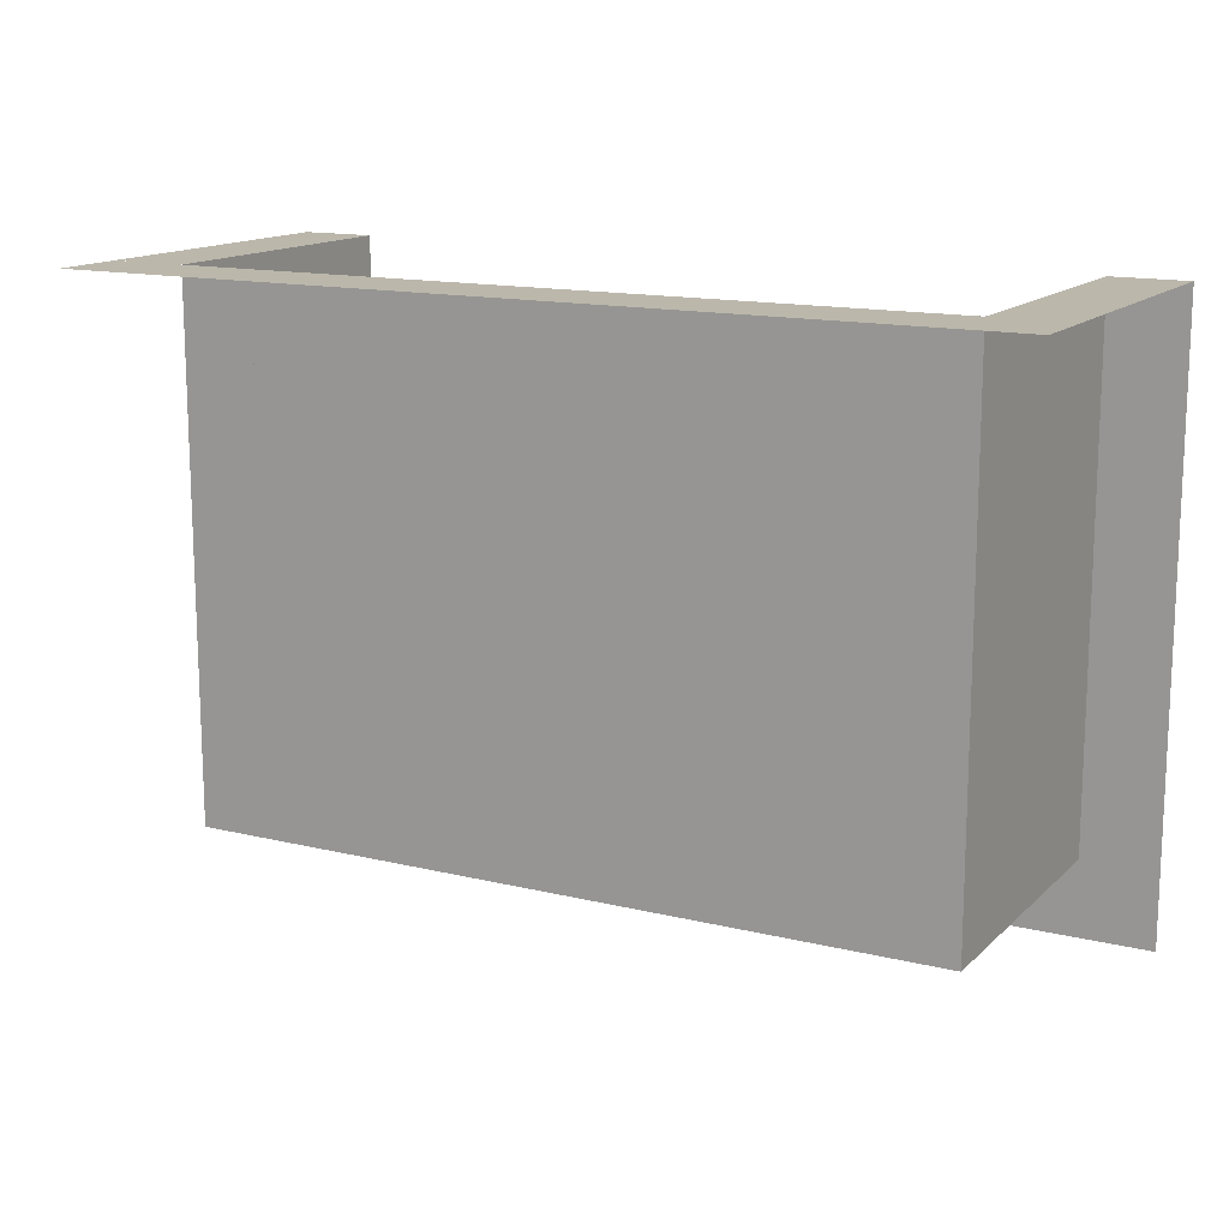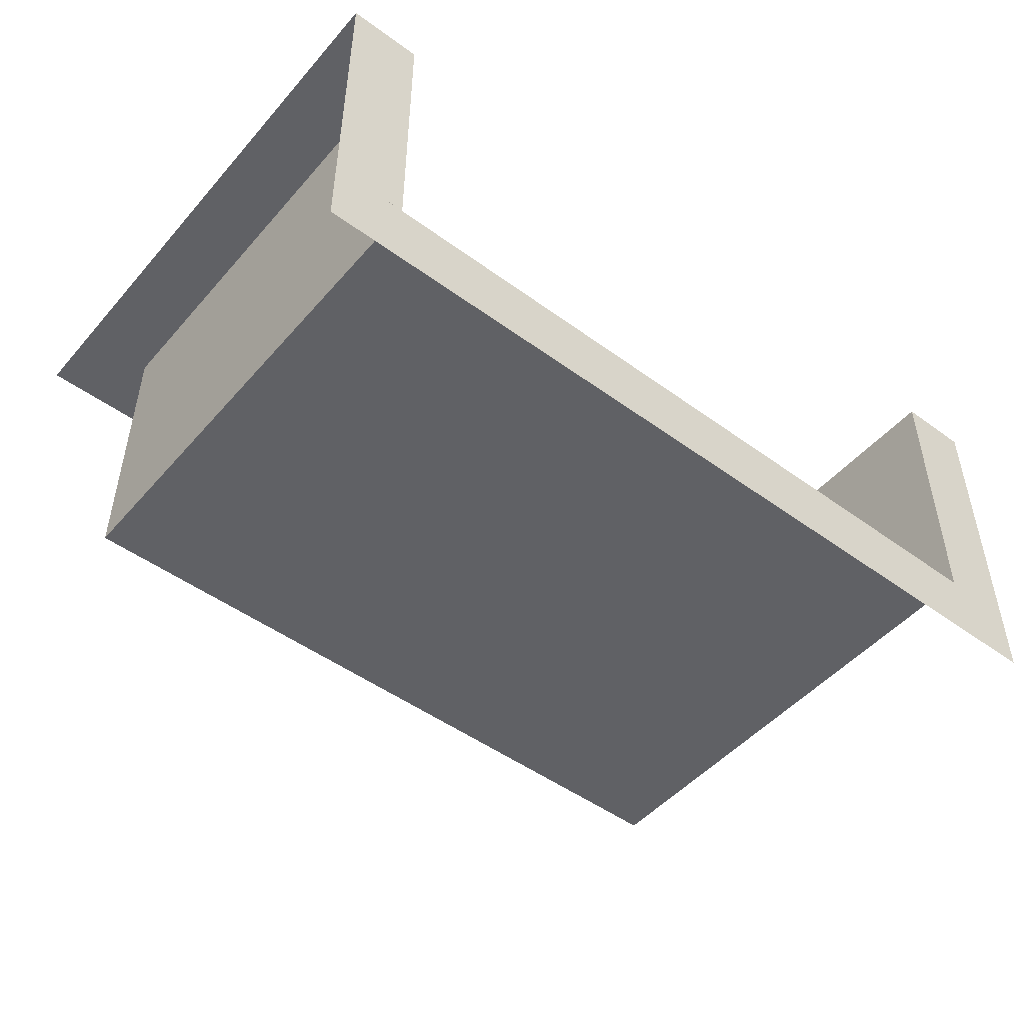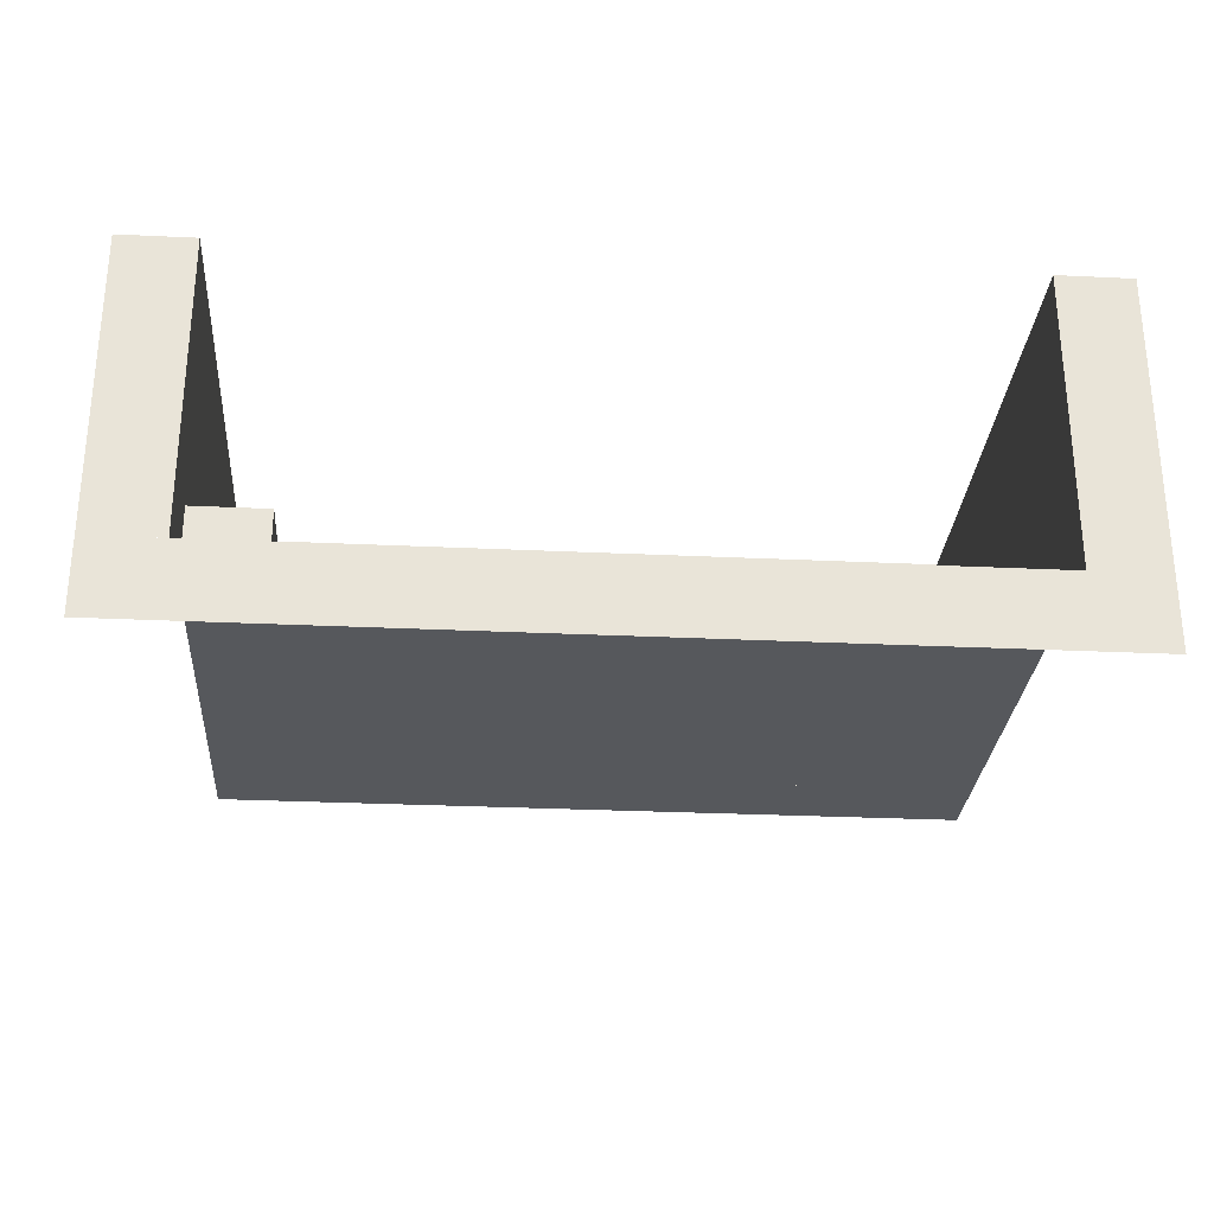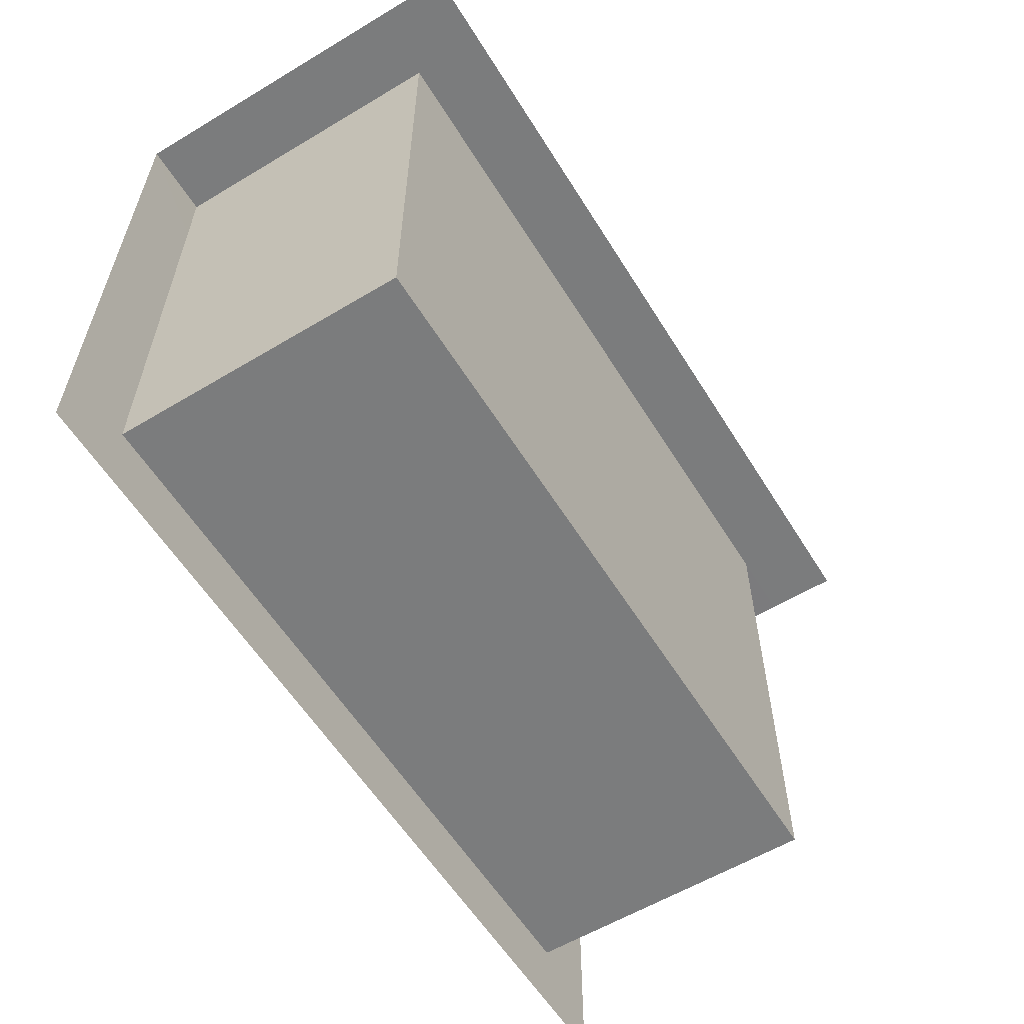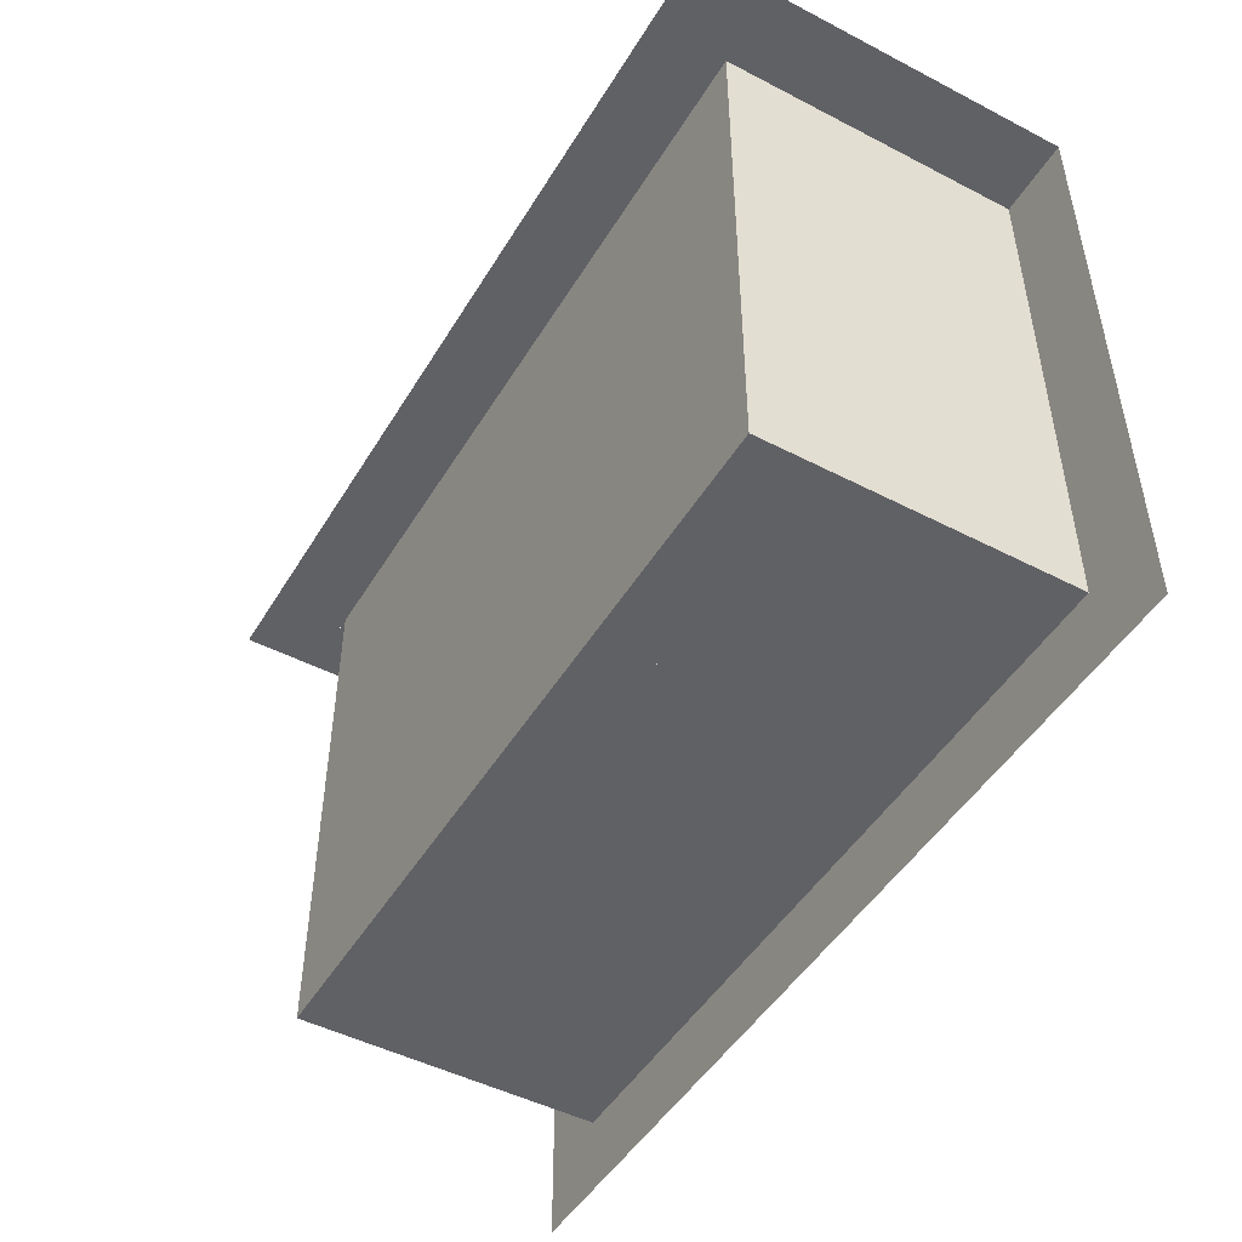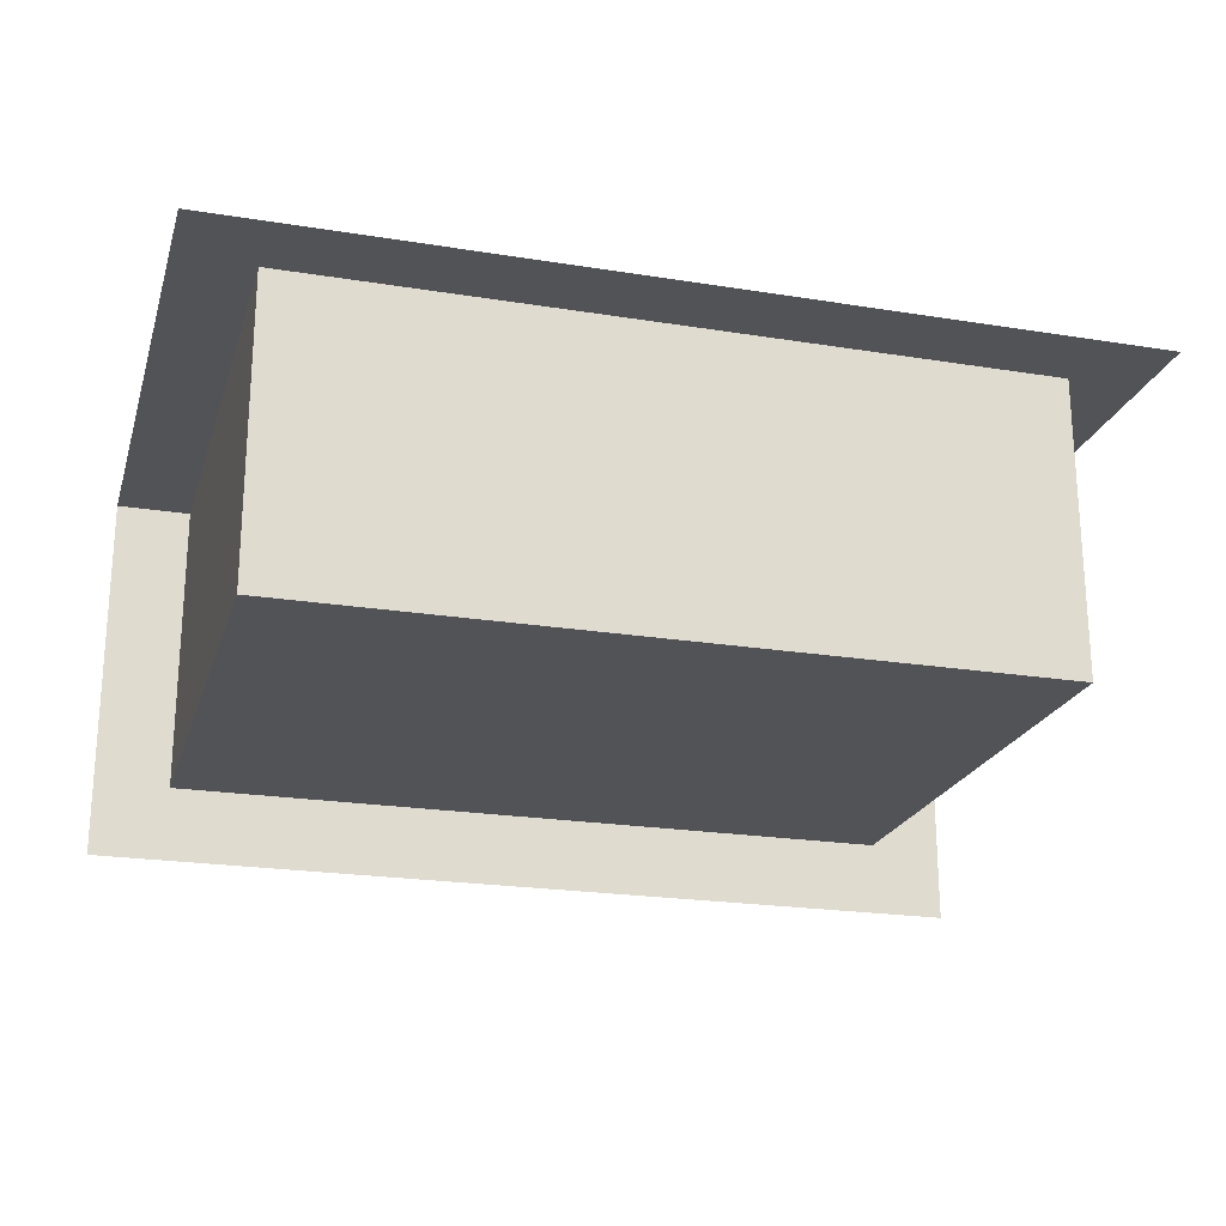
<metadata>
{"format":"obj","ext":"obj","renderer":"f3d","projection":"perspective","resolution":1024,"background":"white","views":[{"elev":14.2,"azim":28.2,"up":"+Z"},{"elev":-48.8,"azim":-39.1,"up":"+Y"},{"elev":-28.3,"azim":-4.1,"up":"+Y"},{"elev":-58.6,"azim":-58.3,"up":"+Z"},{"elev":-48.1,"azim":59.9,"up":"+Z"},{"elev":-22.0,"azim":164.3,"up":"+Y"}]}
</metadata>
<code>
o Default
v -1 3.783e-07 5e-05
v 0 0.0001004 -0.9999
v -1 0.0001004 -0.9999
v 0 3.783e-07 5e-05
v 1 7.985e-05 -0.9999
v 1 -2.015e-05 5e-05
v 0 -5.059e-05 0.9999
v 1 -5.059e-05 0.9999
v 0 -0.0001538 2
v 1 -0.0001538 2
v -1 -0.0001726 2
v -1 -7.261e-05 0.9998
v -2 -0.000147 0.9999
v -2 -4.702e-05 -5e-05
v -2 5.229e-05 -0.9999
v 2 0.0001096 -0.9999
v 2 9.603e-06 5e-05
v 2 -5.523e-05 0.9999
v -2 -0.0002104 2
v -3 -0.0001798 2
v -3 -7.981e-05 0.9998
v -3 9.503e-06 -5e-05
v 2 -0.000228 2
v 3 -0.000128 0.9998
v 3 -0.000228 2
v 2 -0.0002502 3
v 3 -0.0002502 3
v 1 -0.0002608 3
v 3 1.429e-05 -5e-05
v 0 -0.0002881 3
v -2 -0.0002674 3
v -1 -0.0002674 3
v -3 0.0001278 -0.9999
v 0 0.0002097 -2
v -1 0.0002097 -2
v -4 0.0001566 -2
v -3 0.0002611 -3
v -4 0.0002865 -3
v -3 0.0001827 -2
v 3 0.00016 -2
v 4 0.0002631 -3
v 3 0.0002735 -3
v 4 0.000153 -2
v 4 5.016e-06 -5e-05
v 4 -9.498e-05 0.9999
v 1 0.0001805 -2
v 2 0.0001805 -2
v 3 0.0001028 -0.9999
v 1 0.0002769 -3
v 0 0.0002713 -3
v -2 0.0002022 -2
v -3 -0.0002656 3
v 4 -0.0001888 2
v 4 -0.0002689 3
v 4 9.396e-05 -0.9999
v -4 -0.0002726 3
v -4 -0.0001726 2
v -4 -0.0001292 0.9998
v -4 1.371e-05 -5e-05
v -4 8.176e-05 -0.9999
v -2 0.0002611 -3
v -1 0.0002716 -3
v 2 0.0002769 -3
v 5 0.0002969 -3
v 5 0.0001969 -2
v 5 0.0001292 -0.9998
v 5 -5.412e-06 5e-05
v 5 -5.753e-05 0.9998
v 5 -0.0001575 2
v 5 -0.0003009 3
v 4 -0.0003718 4
v 5 -0.0003718 4
v 3 -0.0003909 4
v 2 -0.0003803 4
v 1 -0.0003787 4
v 0 -0.0003783 4
v -1 -0.0003723 4
v -2 -0.0003515 4
v -3 -0.0003516 4
v -4 -0.0003517 4
v -5 -0.0003429 3
v -5 -0.0002429 2
v -5 -0.0001342 0.9998
v -5 3.456e-05 -5e-05
v -5 6.519e-05 -0.9998
v -5 0.0001652 -2
v -5 0.0002501 -3
v -5 -0.0003669 4
v 1 1 -3
v 0 1 -3
v -1 1 -3
v -2 1 -3
v -3 1 -3
v -4 1 -3
v -5 1 -3
v -4 2 -3
v -5 2 -3
v -3 2 -3
v -1 2 -3
v -2 2 -3
v 0 2 -3
v 1 2 -3
v 2 2 -3
v 2 1 -3
v 3 2 -3
v 3 1 -3
v 4 2 -3
v 4 1 -3
v 5 1 -3
v 5 2 -3
v 5 3 -3
v 4 3 -3
v 3 3 -3
v 2 3 -3
v 1 3 -3
v 0 3 -3
v -1 3 -3
v -2 3 -3
v -3 3 -3
v -4 3 -3
v -5 3 -3
v -3 4 -3
v -4 4 -3
v -2 4 -3
v -1 4 -3
v 0 4 -3
v 1 4 -3
v 2 4 -3
v 3 4 -3
v 4 4 -3
v 5 4 -3
v -5 4 -3
v -4 4 -4
v -5 4 -4
v -3 4 -4
v -2 4 -4
v -1 4 -4
v 0 4 -4
v 1 4 -4
v 2 4 -4
v 3 4 -4
v 4 4 -4
v 5 4 -4
v 5 1 -2
v 5 2 -2
v 5 3 -2
v 5 4 -2
v 5 4 -1
v 5 3 -1
v 5 2 -1
v 5 1 -1
v 5 2 0
v 5 1 0
v 5 4 0
v 5 3 0
v 5 4 1
v 5 3 1
v 5 2 1
v 5 1 1
v 5 2 2
v 5 1 2
v 5 3 2
v 5 3 3
v 5 2 3
v 5 1 3
v 5 4 2
v 5 4 3
v 5 4 4
v 5 3 4
v 5 2 4
v 5 1 4
v -5 1 -2
v -5 2 -2
v -5 3 -2
v -5 4 -2
v -5 3 -1
v -5 4 -1
v -5 3 -8.882e-16
v -5 4 -8.882e-16
v -5 3 1
v -5 4 1
v -5 3 2
v -5 4 2
v -5 3 3
v -5 4 3
v -5 2 4
v -5 3 4
v -5 2 3
v -5 1 4
v -5 1 3
v -5 1 2
v -5 1 1
v -5 2 1
v -5 2 2
v -5 4 4
v -5 2 -1.166e-15
v -5 1 -1.166e-15
v -5 2 -1
v -5 1 -1
v -6 3.999 3.999
v -6 3.999 2.999
v -6 3.999 1.999
v -6 4 0.9995
v -6 4 -0.00035
v -6 4 -1
v -6 4 -2
v -6 4 -3
v -6 4 -4
v 6 4 -4
v 6 4 -3
v 6 4 -2
v 6 4 -1
v 6 4 -0.00025
v 6 4 0.9997
v 6 4 2
v 6 3.999 2.999
v 6 3.999 3.999
v -2 1 -2
v 1 1 -2
v 3 1 -2
v 2 1 -2
v 4 1 -2
v 3 2 -2
v 2 2 -2
v 4 2 -2
v 0 1 -2
v -1 1 -2
v -3 1 -2
v -4 1 -2
v -4 0.9997 0.9997
v -4 1 2
v -4 0.9999 -1
v -4 0.9998 -0.00015
v -4 0.9995 3
v 4 -1 4
v 5 -1 4
v 3 -1 4
v 2 -1 4
v 1 -1 4
v 0 -1 4
v -1 -1 4
v -2 -1 4
v -3 -1 4
v -4 -1 4
v -5 -1 4
v 6 0 4
v 6 -1 4
v -6 -1 4
v -6 0 4
v 6 1 4
v 6 2 4
v 6 3 4
v -6 3 4
v -6 2 4
v -6 1 4
v -5 0 4
g Scene
f 1 2 3
f 1 4 2
f 4 5 2
f 4 6 5
f 7 6 4
f 7 8 6
f 9 8 7
f 9 10 8
f 11 7 12
f 11 9 7
f 13 1 14
f 13 12 1
f 14 3 15
f 14 1 3
f 6 16 5
f 6 17 16
f 8 17 6
f 8 18 17
f 19 12 13
f 19 11 12
f 20 13 21
f 20 19 13
f 21 14 22
f 21 13 14
f 12 4 1
f 12 7 4
f 23 24 18
f 23 25 24
f 26 25 23
f 26 27 25
f 28 23 10
f 28 26 23
f 18 29 17
f 18 24 29
f 30 10 9
f 30 28 10
f 31 11 19
f 31 32 11
f 22 15 33
f 22 14 15
f 3 34 35
f 3 2 34
f 36 37 38
f 36 39 37
f 40 41 42
f 40 43 41
f 24 44 29
f 24 45 44
f 32 9 11
f 32 30 9
f 2 46 34
f 2 5 46
f 16 40 47
f 16 48 40
f 34 49 50
f 34 46 49
f 10 18 8
f 10 23 18
f 15 35 51
f 15 3 35
f 33 51 39
f 33 15 51
f 52 19 20
f 52 31 19
f 25 45 24
f 25 53 45
f 27 53 25
f 27 54 53
f 48 43 40
f 48 55 43
f 56 20 57
f 56 52 20
f 57 21 58
f 57 20 21
f 58 22 59
f 58 21 22
f 59 33 60
f 59 22 33
f 60 39 36
f 60 33 39
f 39 61 37
f 39 51 61
f 51 62 61
f 51 35 62
f 35 50 62
f 35 34 50
f 46 63 49
f 46 47 63
f 47 42 63
f 47 40 42
f 5 47 46
f 5 16 47
f 17 48 16
f 17 29 48
f 29 55 48
f 29 44 55
f 43 64 41
f 43 65 64
f 55 65 43
f 55 66 65
f 44 66 55
f 44 67 66
f 53 68 45
f 53 69 68
f 54 69 53
f 54 70 69
f 71 70 54
f 71 72 70
f 73 54 27
f 73 71 54
f 74 27 26
f 74 73 27
f 75 26 28
f 75 74 26
f 76 28 30
f 76 75 28
f 77 30 32
f 77 76 30
f 78 32 31
f 78 77 32
f 79 31 52
f 79 78 31
f 80 52 56
f 80 79 52
f 81 57 82
f 81 56 57
f 82 58 83
f 82 57 58
f 83 59 84
f 83 58 59
f 85 36 86
f 85 60 36
f 86 38 87
f 86 36 38
f 84 60 85
f 84 59 60
f 88 56 81
f 88 80 56
f 45 67 44
f 45 68 67
f 50 89 90
f 50 49 89
f 62 90 91
f 62 50 90
f 61 91 92
f 61 62 91
f 37 92 93
f 37 61 92
f 38 93 94
f 38 37 93
f 87 94 95
f 87 38 94
f 95 96 97
f 95 94 96
f 94 98 96
f 94 93 98
f 92 99 100
f 92 91 99
f 91 101 99
f 91 90 101
f 90 102 101
f 90 89 102
f 89 103 102
f 89 104 103
f 104 105 103
f 104 106 105
f 106 107 105
f 106 108 107
f 41 109 108
f 41 64 109
f 42 108 106
f 42 41 108
f 63 106 104
f 63 42 106
f 49 104 89
f 49 63 104
f 93 100 98
f 93 92 100
f 108 110 107
f 108 109 110
f 107 111 112
f 107 110 111
f 105 112 113
f 105 107 112
f 103 113 114
f 103 105 113
f 102 114 115
f 102 103 114
f 101 115 116
f 101 102 115
f 99 116 117
f 99 101 116
f 100 117 118
f 100 99 117
f 98 118 119
f 98 100 118
f 96 119 120
f 96 98 119
f 97 120 121
f 97 96 120
f 120 122 123
f 120 119 122
f 119 124 122
f 119 118 124
f 118 125 124
f 118 117 125
f 117 126 125
f 117 116 126
f 116 127 126
f 116 115 127
f 115 128 127
f 115 114 128
f 114 129 128
f 114 113 129
f 113 130 129
f 113 112 130
f 112 131 130
f 112 111 131
f 121 123 132
f 121 120 123
f 132 133 134
f 132 123 133
f 123 135 133
f 123 122 135
f 122 136 135
f 122 124 136
f 124 137 136
f 124 125 137
f 125 138 137
f 125 126 138
f 126 139 138
f 126 127 139
f 127 140 139
f 127 128 140
f 128 141 140
f 128 129 141
f 129 142 141
f 129 130 142
f 130 143 142
f 130 131 143
f 64 144 109
f 64 65 144
f 109 145 110
f 109 144 145
f 110 146 111
f 110 145 146
f 111 147 131
f 111 146 147
f 146 148 147
f 146 149 148
f 145 149 146
f 145 150 149
f 144 150 145
f 144 151 150
f 65 151 144
f 65 66 151
f 151 152 150
f 151 153 152
f 149 154 148
f 149 155 154
f 155 156 154
f 155 157 156
f 152 157 155
f 152 158 157
f 153 158 152
f 153 159 158
f 150 155 149
f 150 152 155
f 159 160 158
f 159 161 160
f 68 161 159
f 68 69 161
f 67 159 153
f 67 68 159
f 66 153 151
f 66 67 153
f 158 162 157
f 158 160 162
f 160 163 162
f 160 164 163
f 161 164 160
f 161 165 164
f 157 166 156
f 157 162 166
f 162 167 166
f 162 163 167
f 163 168 167
f 163 169 168
f 164 169 163
f 164 170 169
f 165 170 164
f 165 171 170
f 70 171 165
f 70 72 171
f 69 165 161
f 69 70 165
f 86 95 172
f 86 87 95
f 172 97 173
f 172 95 97
f 173 121 174
f 173 97 121
f 174 132 175
f 174 121 132
f 176 175 177
f 176 174 175
f 178 177 179
f 178 176 177
f 180 179 181
f 180 178 179
f 182 181 183
f 182 180 181
f 184 183 185
f 184 182 183
f 186 184 187
f 186 188 184
f 189 188 186
f 189 190 188
f 88 190 189
f 88 81 190
f 81 191 190
f 81 82 191
f 82 192 191
f 82 83 192
f 191 193 194
f 191 192 193
f 188 182 184
f 188 194 182
f 187 185 195
f 187 184 185
f 190 194 188
f 190 191 194
f 192 196 193
f 192 197 196
f 197 198 196
f 197 199 198
f 84 199 197
f 84 85 199
f 83 197 192
f 83 84 197
f 193 178 180
f 193 196 178
f 196 176 178
f 196 198 176
f 199 173 198
f 199 172 173
f 194 180 182
f 194 193 180
f 85 172 199
f 85 86 172
f 198 174 176
f 198 173 174
f 200 185 201
f 200 195 185
f 201 183 202
f 201 185 183
f 202 181 203
f 202 183 181
f 203 179 204
f 203 181 179
f 204 177 205
f 204 179 177
f 205 175 206
f 205 177 175
f 206 132 207
f 206 175 132
f 207 134 208
f 207 132 134
f 131 209 143
f 131 210 209
f 147 210 131
f 147 211 210
f 148 211 147
f 148 212 211
f 154 212 148
f 154 213 212
f 156 213 154
f 156 214 213
f 166 214 156
f 166 215 214
f 167 215 166
f 167 216 215
f 168 216 167
f 168 217 216
f 86 218 172
f 86 51 218
f 46 89 219
f 46 49 89
f 47 220 221
f 47 40 220
f 40 222 220
f 40 43 222
f 221 223 224
f 221 220 223
f 220 225 223
f 220 222 225
f 224 105 103
f 224 223 105
f 223 107 105
f 223 225 107
f 104 224 103
f 104 221 224
f 63 221 104
f 63 47 221
f 43 108 222
f 43 41 108
f 222 107 225
f 222 108 107
f 226 89 90
f 226 219 89
f 227 90 91
f 227 226 90
f 218 91 92
f 218 227 91
f 228 92 93
f 228 218 92
f 229 93 94
f 229 228 93
f 172 94 95
f 172 229 94
f 57 230 231
f 57 58 230
f 35 226 227
f 35 34 226
f 197 232 199
f 197 233 232
f 190 231 191
f 190 234 231
f 191 230 192
f 191 231 230
f 192 233 197
f 192 230 233
f 56 231 234
f 56 57 231
f 59 232 233
f 59 60 232
f 58 233 230
f 58 59 233
f 51 227 218
f 51 35 227
f 81 234 190
f 81 56 234
f 34 219 226
f 34 46 219
f 235 72 71
f 235 236 72
f 237 71 73
f 237 235 71
f 238 73 74
f 238 237 73
f 239 74 75
f 239 238 74
f 240 75 76
f 240 239 75
f 241 76 77
f 241 240 76
f 242 77 78
f 242 241 77
f 243 78 79
f 243 242 78
f 244 79 80
f 244 243 79
f 245 80 88
f 245 244 80
f 236 246 72
f 236 247 246
f 248 88 249
f 248 245 88
f 72 250 171
f 72 246 250
f 171 251 170
f 171 250 251
f 170 252 169
f 170 251 252
f 169 217 168
f 169 252 217
f 253 195 200
f 253 187 195
f 254 187 253
f 254 186 187
f 255 186 254
f 255 189 186
f 249 189 255
f 249 256 189

</code>
